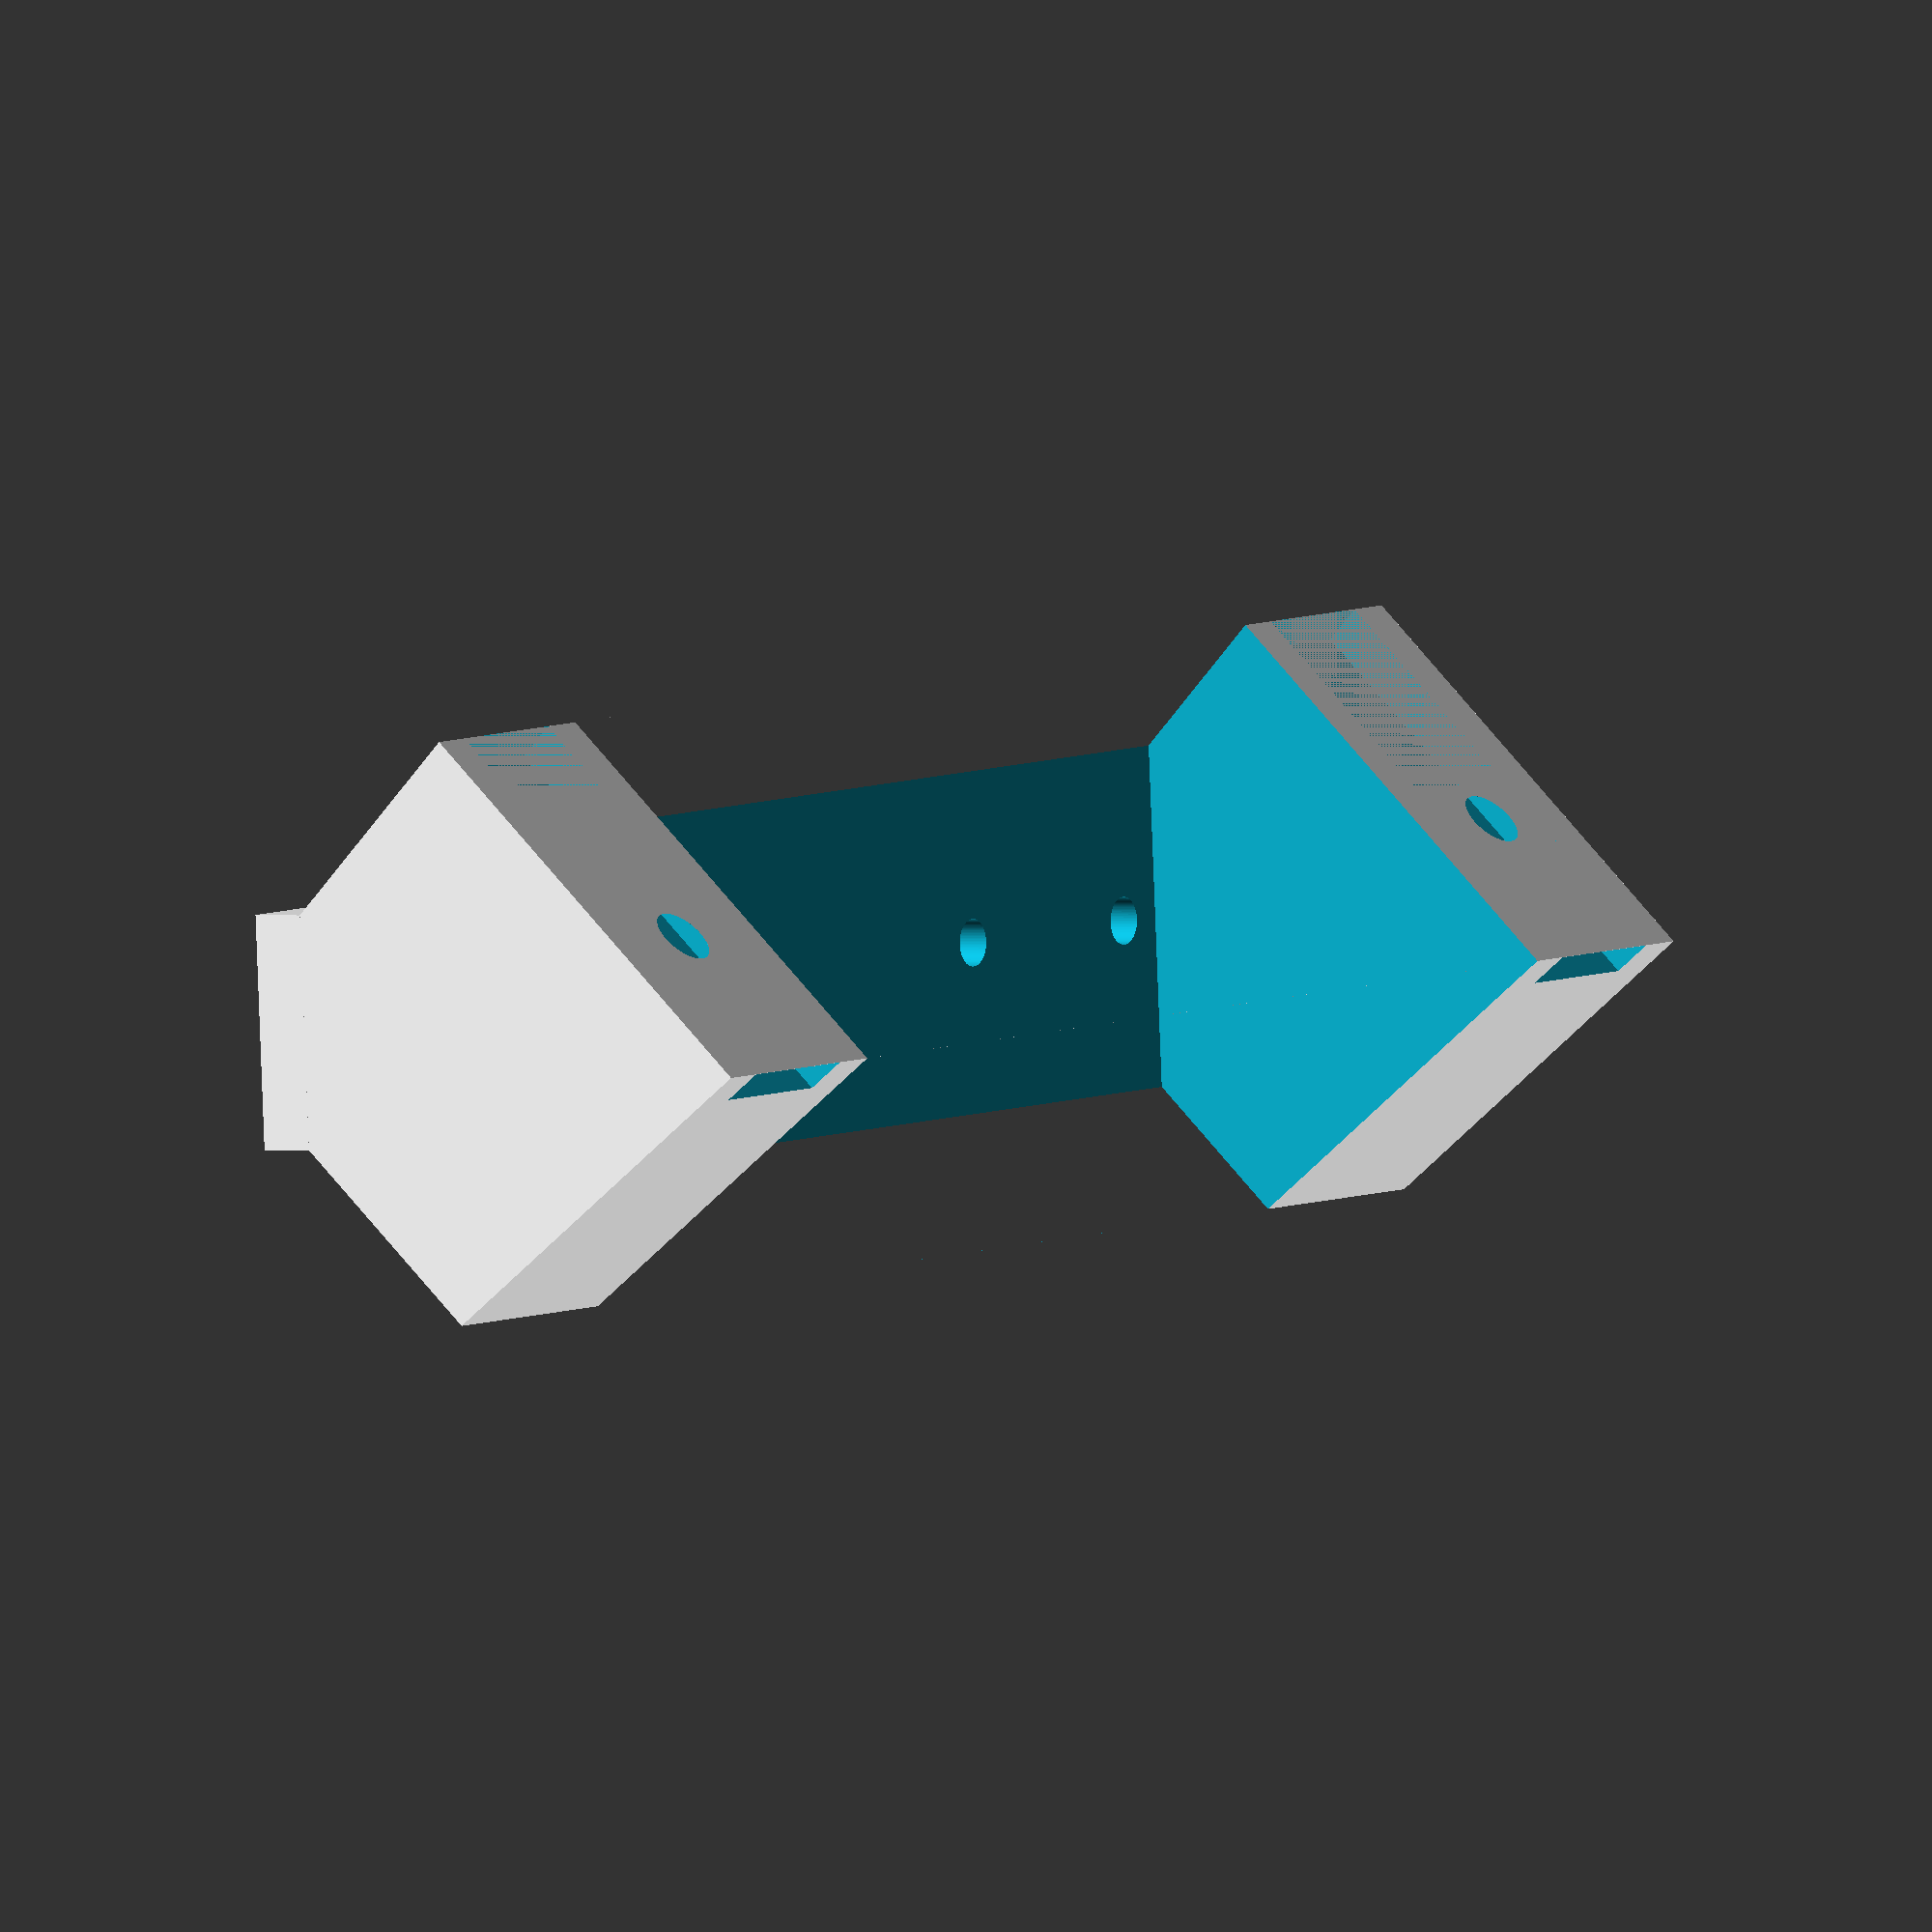
<openscad>
cone_x1=31;
cone_x2=77;
cone_x3=44;
cone_y=225;
cone_h = 23;
cone_h2 = 67;
mscrew_y1=145;
mscrew_y2=73;
screw_cent_d=8.3;
screw_d=6.3;
ring_y=20;
toler=0.6;
bspace=6;
bcube_h=7;
sub_y=160;
sub_y2=130;
d=-100;
cut_h=4;

module rect_cut(){
    polyhedron(
        points=[
                [0,bspace,cone_h+bcube_h],
                [cone_x3,bspace,cone_h2+bcube_h],
                [cone_x3,bspace+ring_y,cone_h2+bcube_h],
                [0,bspace+ring_y,cone_h+bcube_h],

                [0+cut_h,bspace,cone_h+bcube_h-cut_h],
                [cone_x3+cut_h,bspace,cone_h2+bcube_h-cut_h],
                [cone_x3+cut_h,bspace+ring_y,cone_h2+bcube_h-cut_h],
                [0+cut_h,bspace+ring_y,cone_h+bcube_h-cut_h],
                ],
        faces =[
                [0,3,2,1],
                [1,2,6,5],
                [5,6,7,4],
                [0,4,7,3],
                [0,1,5,4],
                [2,3,7,6],
    ]);
}

difference() {
    union() {
        polyhedron(
            points=[[(cone_x2-cone_x1)/2,0,bcube_h],
                    [cone_x2-(cone_x2-cone_x1)/2,0,bcube_h],
                    [cone_x2-(cone_x2-cone_x1)/2,cone_y,bcube_h],
                    [(cone_x2-cone_x1)/2,cone_y,bcube_h],
                    [0,0,cone_h+bcube_h],
                    [cone_x2,0,cone_h+bcube_h],
                    [cone_x3,0,cone_h2+bcube_h],
                    [cone_x2,cone_y,cone_h+bcube_h],
                    [cone_x3,cone_y,cone_h2+bcube_h],
                    [0,cone_y,cone_h+bcube_h]
                    ]
                    ,
            faces =[[0,1,2,3],
                    [4,6,5,1,0],
                    [5,7,2,1],
                    [6,8,7,5],
                    [9,8,6,4],
                    [3,9,4,0],
                    [2,7,8,9,3]
        ]);
        translate([(cone_x2-cone_x1)/2, 0, 0]) cube([cone_x1,cone_y,bcube_h]);
    }
    rect_cut();
    translate([0, (cone_y+sub_y)/2, 0]) rect_cut();
    
    translate([cone_x2/2, (cone_y-mscrew_y1)/2, -10]) rotate([0, 0, 0]) cylinder(d=screw_d, h=50, $fn=100);
    translate([cone_x2/2, (cone_y-mscrew_y2)/2, -10]) rotate([0, 0, 0]) cylinder(d=screw_d, h=50, $fn=100);
    translate([cone_x2/2, cone_y-(cone_y-mscrew_y1)/2, -10]) rotate([0, 0, 0]) cylinder(d=screw_d, h=50, $fn=100);
    translate([cone_x2/2, cone_y-(cone_y-mscrew_y2)/2, -10]) rotate([0, 0, 0]) cylinder(d=screw_d, h=50, $fn=100);
    translate([0, bspace+ring_y/2, bcube_h]) rotate([0, -45, 0]) translate([cone_x2-(cone_x2-cone_x1)/2,0,-60]) cylinder(d=screw_cent_d, h=100, $fn=100);
    translate([0, cone_y-(bspace+ring_y/2), bcube_h]) rotate([0, -45, 0]) translate([cone_x2-(cone_x2-cone_x1)/2,0,-60]) cylinder(d=screw_cent_d, h=100, $fn=100);
    translate([0, (cone_y-sub_y)/2, cone_h2+bcube_h-60]) cube([cone_x2,sub_y,60]);
    //translate([0, (cone_y-sub_y2)/2, cone_h2+bcube_h-69]) cube([cone_x2,sub_y2,80]);
    //translate([0, 85, 0]) cube([80,225,80]);
}


</openscad>
<views>
elev=359.3 azim=86.0 roll=303.5 proj=o view=wireframe
</views>
